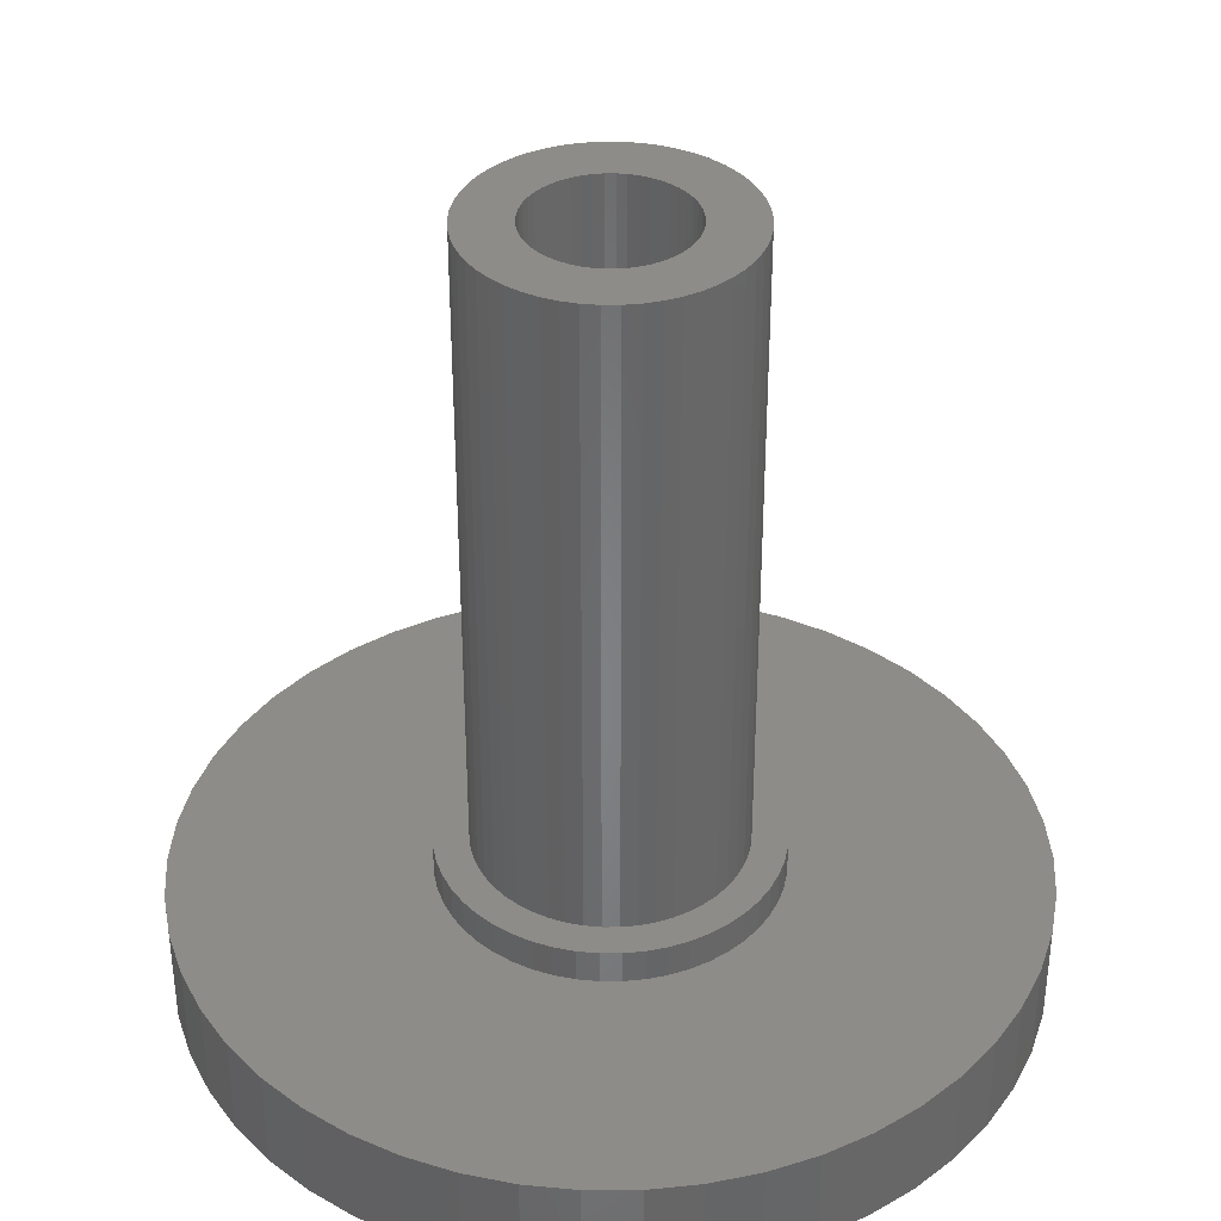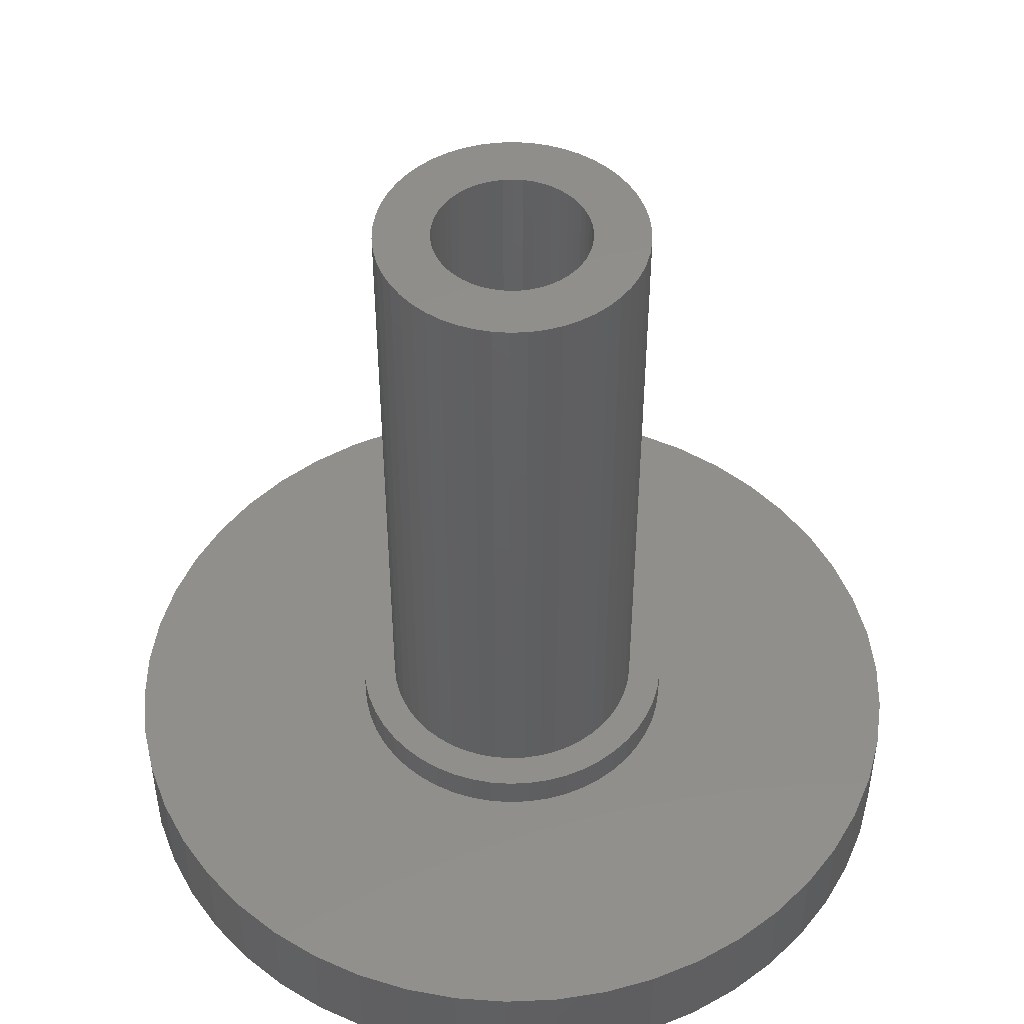
<metadata>
{"format":"stl","ext":"stl","renderer":"f3d","projection":"perspective","resolution":1024,"background":"white","views":[{"elev":36.9,"azim":43.0,"up":"+Z"},{"elev":48.5,"azim":177.3,"up":"+Z"}]}
</metadata>
<code>
# stl→obj: 400 verts, 800 faces
v -0.1413 -2.246 0
v -0.1413 -2.246 23
v 0.1413 -2.246 0
v 0.7629 -12.13 0
v 0.1413 -2.246 23
v 0.2417 -3.842 23
v -0.1413 2.246 0
v 0.1413 2.246 0
v 0.1413 2.246 23
v -0.1413 2.246 23
v 0.7629 12.13 0
v 0.2417 3.842 23
v -0.2417 -3.842 23
v -0.2417 -3.842 4
v 0.2417 -3.842 4
v 0.3045 -4.84 4
v -0.2417 3.842 23
v 0.2417 3.842 4
v -0.2417 3.842 4
v 0.3045 4.84 4
v -0.3045 -4.84 3
v 0.3045 -4.84 3
v -0.3045 -4.84 4
v 0.7629 -12.13 3
v -0.3045 4.84 3
v -0.3045 4.84 4
v 0.3045 4.84 3
v 0.7629 12.13 3
v -0.4216 -2.21 0
v -0.4216 -2.21 23
v -0.4216 2.21 0
v -0.4216 2.21 23
v -0.6953 -2.14 0
v -0.6953 -2.14 23
v -0.6953 2.14 0
v -0.6953 2.14 23
v -0.7214 -3.782 23
v -0.7214 -3.782 4
v -0.7214 3.782 23
v -0.7214 3.782 4
v -0.7629 -12.13 0
v -0.7629 -12.13 3
v -0.7629 12.13 0
v -0.7629 12.13 3
v -0.9088 -4.764 3
v -0.9088 -4.764 4
v -0.9088 4.764 3
v -0.9088 4.764 4
v -0.958 -2.036 0
v -0.958 -2.036 23
v -0.958 2.036 0
v -0.958 2.036 23
v -1.19 -3.662 23
v -1.19 -3.662 4
v -1.19 3.662 23
v -1.19 3.662 4
v -1.206 -1.9 0
v -1.206 -1.9 23
v -1.206 1.9 0
v -1.206 1.9 23
v -1.434 -1.734 0
v -1.434 -1.734 23
v -1.434 1.734 0
v -1.434 1.734 23
v -1.499 -4.613 3
v -1.499 -4.613 4
v -1.499 4.613 3
v -1.499 4.613 4
v -1.639 -3.484 23
v -1.639 -3.484 4
v -1.639 3.484 23
v -1.639 3.484 4
v -1.64 -1.54 0
v -1.64 -1.54 23
v -1.64 1.54 0
v -1.64 1.54 23
v -1.82 -1.323 0
v -1.82 -1.323 23
v -1.82 1.323 0
v -1.82 1.323 23
v -1.972 -1.084 0
v -1.972 -1.084 23
v -1.972 1.084 0
v -1.972 1.084 23
v -10.65 -5.853 0
v -9.83 -7.142 0
v -2.092 -0.8283 0
v -10.65 -5.853 3
v -4.25 -2.337 3
v -4.509 -1.785 3
v -9.83 -7.142 3
v -10.65 5.853 0
v -2.092 0.8283 0
v -10.65 5.853 3
v -9.83 7.142 3
v -9.83 7.142 0
v -4.25 2.337 3
v -4.509 1.785 3
v -11.3 -4.473 0
v -11.3 -4.473 3
v -2.179 -0.5596 0
v -4.698 -1.206 3
v -11.3 4.473 0
v -11.3 4.473 3
v -2.179 0.5596 0
v -4.698 1.206 3
v -11.77 -3.022 0
v -11.77 -3.022 3
v -2.232 -0.282 0
v -4.812 -0.6079 3
v -11.77 3.022 0
v -11.77 3.022 3
v -2.232 0.282 0
v -4.812 0.6079 3
v -12.05 -1.523 0
v -12.05 -1.523 3
v -2.25 0 0
v -4.85 0 3
v -12.05 1.523 0
v -12.05 1.523 3
v -12.15 0 0
v -12.15 0 3
v -2.063 -3.251 23
v -2.063 -3.251 4
v -2.063 3.251 23
v -2.063 3.251 4
v -2.065 -4.388 3
v -2.065 -4.388 4
v -2.065 4.388 3
v -2.065 4.388 4
v -2.092 -0.8283 23
v -2.092 0.8283 23
v -2.179 -0.5596 23
v -2.179 0.5596 23
v -2.232 -0.282 23
v -2.232 0.282 23
v -2.25 0 23
v -2.277 -11.93 0
v -2.277 -11.93 3
v -2.277 11.93 0
v -2.277 11.93 3
v -2.454 -2.966 23
v -2.454 -2.966 4
v -2.454 2.966 23
v -2.454 2.966 4
v -2.599 -4.095 3
v -2.599 -4.095 4
v -2.599 4.095 3
v -2.599 4.095 4
v -2.807 -2.636 23
v -2.807 -2.636 4
v -2.807 2.636 23
v -2.807 2.636 4
v -3.092 -3.737 3
v -3.092 -3.737 4
v -3.092 3.737 3
v -3.092 3.737 4
v -3.115 -2.263 23
v -3.115 -2.263 4
v -3.115 2.263 23
v -3.115 2.263 4
v -3.374 -1.855 23
v -3.374 -1.855 4
v -3.374 1.855 23
v -3.374 1.855 4
v -3.535 -3.32 3
v -3.535 -3.32 4
v -3.535 3.32 3
v -3.535 3.32 4
v -3.58 -1.417 23
v -3.58 -1.417 4
v -3.58 1.417 23
v -3.58 1.417 4
v -3.729 -0.9575 23
v -3.729 -0.9575 4
v -3.729 0.9575 23
v -3.729 0.9575 4
v -3.755 -11.56 0
v -3.755 -11.56 3
v -3.755 11.56 0
v -3.755 11.56 3
v -3.82 -0.4825 23
v -3.82 -0.4825 4
v -3.82 0.4825 23
v -3.82 0.4825 4
v -3.85 0 23
v -3.85 0 4
v -3.924 -2.851 3
v -3.924 -2.851 4
v -3.924 2.851 3
v -3.924 2.851 4
v -4.25 -2.337 4
v -4.25 2.337 4
v -4.509 -1.785 4
v -4.509 1.785 4
v -4.698 -1.206 4
v -4.698 1.206 4
v -4.812 -0.6079 4
v -4.812 0.6079 4
v -4.85 0 4
v -5.173 -10.99 0
v -5.173 -10.99 3
v -5.173 10.99 0
v -5.173 10.99 3
v -6.51 -10.26 0
v -6.51 -10.26 3
v -6.51 10.26 0
v -6.51 10.26 3
v -7.745 -9.362 0
v -7.745 -9.362 3
v -7.745 9.362 0
v -7.745 9.362 3
v -8.857 -8.317 0
v -8.857 -8.317 3
v -8.857 8.317 0
v -8.857 8.317 3
v 0.4216 -2.21 0
v 0.4216 -2.21 23
v 0.4216 2.21 0
v 0.4216 2.21 23
v 0.7214 -3.782 23
v 0.7214 -3.782 4
v 0.7214 3.782 23
v 0.7214 3.782 4
v 0.9088 -4.764 3
v 0.9088 -4.764 4
v 0.9088 4.764 3
v 0.9088 4.764 4
v 0.6953 -2.14 0
v 2.277 -11.93 0
v 0.6953 -2.14 23
v 0.6953 2.14 0
v 0.6953 2.14 23
v 2.277 11.93 0
v 0.958 -2.036 0
v 3.755 -11.56 0
v 1.19 -3.662 23
v 0.958 -2.036 23
v 0.958 2.036 0
v 0.958 2.036 23
v 3.755 11.56 0
v 1.19 3.662 23
v 1.19 -3.662 4
v 1.19 3.662 4
v 2.277 -11.93 3
v 2.277 11.93 3
v 1.499 -4.613 3
v 1.499 -4.613 4
v 1.499 4.613 3
v 1.499 4.613 4
v 1.206 -1.9 0
v 5.173 -10.99 0
v 1.639 -3.484 23
v 1.206 -1.9 23
v 1.206 1.9 0
v 1.206 1.9 23
v 5.173 10.99 0
v 1.639 3.484 23
v 1.639 -3.484 4
v 1.639 3.484 4
v 1.434 -1.734 0
v 6.51 -10.26 0
v 1.434 -1.734 23
v 2.063 -3.251 23
v 1.434 1.734 0
v 1.434 1.734 23
v 6.51 10.26 0
v 2.063 3.251 23
v 1.64 -1.54 0
v 7.745 -9.362 0
v 1.64 -1.54 23
v 2.454 -2.966 23
v 1.64 1.54 0
v 1.64 1.54 23
v 7.745 9.362 0
v 2.454 2.966 23
v 2.065 -4.388 3
v 2.065 -4.388 4
v 3.755 -11.56 3
v 2.065 4.388 3
v 3.755 11.56 3
v 2.065 4.388 4
v 2.063 -3.251 4
v 2.063 3.251 4
v 1.82 -1.323 23
v 1.82 -1.323 0
v 8.857 -8.317 0
v 2.807 -2.636 23
v 1.82 1.323 0
v 8.857 8.317 0
v 1.82 1.323 23
v 2.807 2.636 23
v 1.972 -1.084 23
v 1.972 -1.084 0
v 9.83 -7.142 0
v 3.115 -2.263 23
v 1.972 1.084 0
v 9.83 7.142 0
v 1.972 1.084 23
v 3.115 2.263 23
v 2.092 -0.8283 23
v 10.65 -5.853 0
v 2.092 -0.8283 0
v 3.374 -1.855 23
v 10.65 5.853 0
v 2.092 0.8283 0
v 2.092 0.8283 23
v 3.374 1.855 23
v 11.3 -4.473 0
v 10.65 -5.853 3
v 11.3 -4.473 3
v 10.65 5.853 3
v 11.3 4.473 3
v 11.3 4.473 0
v 11.77 -3.022 0
v 11.77 -3.022 3
v 11.77 3.022 3
v 11.77 3.022 0
v 12.05 -1.523 0
v 12.05 -1.523 3
v 12.05 1.523 3
v 12.05 1.523 0
v 12.15 0 0
v 12.15 0 3
v 2.599 -4.095 4
v 2.454 -2.966 4
v 2.454 2.966 4
v 2.599 4.095 4
v 2.599 -4.095 3
v 5.173 -10.99 3
v 2.599 4.095 3
v 5.173 10.99 3
v 2.179 -0.5596 23
v 2.179 -0.5596 0
v 3.58 -1.417 23
v 2.179 0.5596 0
v 2.179 0.5596 23
v 3.58 1.417 23
v 2.232 -0.282 23
v 2.232 -0.282 0
v 3.729 -0.9575 23
v 2.232 0.282 0
v 2.232 0.282 23
v 3.729 0.9575 23
v 2.25 0 23
v 2.25 0 0
v 3.82 -0.4825 23
v 3.82 0.4825 23
v 3.85 0 23
v 3.092 -3.737 4
v 2.807 -2.636 4
v 2.807 2.636 4
v 3.092 3.737 4
v 3.092 -3.737 3
v 6.51 -10.26 3
v 3.092 3.737 3
v 6.51 10.26 3
v 3.115 -2.263 4
v 3.535 -3.32 4
v 3.115 2.263 4
v 3.535 3.32 4
v 3.535 -3.32 3
v 7.745 -9.362 3
v 3.535 3.32 3
v 7.745 9.362 3
v 3.374 -1.855 4
v 3.924 -2.851 4
v 3.374 1.855 4
v 3.924 2.851 4
v 3.58 -1.417 4
v 4.25 -2.337 4
v 3.58 1.417 4
v 4.25 2.337 4
v 3.924 -2.851 3
v 8.857 -8.317 3
v 3.924 2.851 3
v 8.857 8.317 3
v 3.729 -0.9575 4
v 4.509 -1.785 4
v 3.729 0.9575 4
v 4.509 1.785 4
v 3.82 -0.4825 4
v 4.698 -1.206 4
v 3.82 0.4825 4
v 4.698 1.206 4
v 3.85 0 4
v 4.812 -0.6079 4
v 4.812 0.6079 4
v 4.85 0 4
v 4.25 -2.337 3
v 9.83 -7.142 3
v 4.25 2.337 3
v 9.83 7.142 3
v 4.509 -1.785 3
v 4.509 1.785 3
v 4.698 -1.206 3
v 4.698 1.206 3
v 4.812 -0.6079 3
v 4.812 0.6079 3
v 4.85 0 3
f 1 2 3
f 1 3 4
f 2 5 3
f 2 6 5
f 7 8 9
f 7 9 10
f 7 11 8
f 10 9 12
f 13 6 2
f 14 6 13
f 14 15 6
f 14 16 15
f 17 10 12
f 17 12 18
f 19 17 18
f 19 18 20
f 21 22 16
f 21 16 23
f 21 24 22
f 23 16 14
f 25 26 27
f 25 27 28
f 26 19 20
f 26 20 27
f 29 30 1
f 30 2 1
f 30 13 2
f 31 7 10
f 31 10 32
f 32 10 17
f 33 34 29
f 34 30 29
f 35 31 32
f 35 32 36
f 37 13 30
f 37 30 34
f 38 13 37
f 38 14 13
f 38 23 14
f 39 17 19
f 39 32 17
f 39 36 32
f 40 19 26
f 40 39 19
f 41 1 4
f 41 29 1
f 41 4 24
f 41 24 42
f 42 24 21
f 43 7 31
f 43 44 11
f 43 11 7
f 44 25 28
f 44 28 11
f 45 21 23
f 45 23 46
f 45 42 21
f 46 23 38
f 47 25 44
f 47 48 25
f 48 26 25
f 48 40 26
f 49 50 33
f 50 34 33
f 51 35 36
f 51 36 52
f 53 34 50
f 53 37 34
f 54 37 53
f 54 38 37
f 54 46 38
f 55 36 39
f 55 39 40
f 55 52 36
f 56 40 48
f 56 55 40
f 57 58 49
f 58 50 49
f 59 51 52
f 59 52 60
f 61 62 57
f 62 58 57
f 63 59 60
f 63 60 64
f 65 45 46
f 65 46 66
f 66 46 54
f 67 68 47
f 68 48 47
f 68 56 48
f 69 50 58
f 69 53 50
f 70 53 69
f 70 54 53
f 70 66 54
f 71 52 55
f 71 55 56
f 71 60 52
f 72 56 68
f 72 71 56
f 73 74 61
f 74 62 61
f 75 63 64
f 75 64 76
f 77 74 73
f 77 78 74
f 79 75 80
f 80 75 76
f 81 78 77
f 81 82 78
f 83 79 84
f 84 79 80
f 85 81 86
f 85 87 81
f 85 86 88
f 88 89 90
f 88 86 91
f 88 91 89
f 92 83 93
f 92 94 95
f 92 96 83
f 92 95 96
f 94 97 95
f 94 98 97
f 99 85 100
f 99 87 85
f 99 101 87
f 100 85 88
f 100 88 90
f 100 90 102
f 103 92 93
f 103 94 92
f 103 104 94
f 103 93 105
f 104 98 94
f 104 106 98
f 107 99 108
f 107 101 99
f 107 109 101
f 108 99 100
f 108 100 102
f 108 102 110
f 111 103 105
f 111 104 103
f 111 112 104
f 111 105 113
f 112 106 104
f 112 114 106
f 115 107 116
f 115 109 107
f 115 117 109
f 116 107 108
f 116 108 110
f 116 110 118
f 119 111 113
f 119 112 111
f 119 120 112
f 119 113 117
f 120 114 112
f 120 118 114
f 121 115 122
f 121 119 117
f 121 120 119
f 121 122 120
f 121 117 115
f 122 115 116
f 122 116 118
f 122 118 120
f 123 58 62
f 123 69 58
f 124 69 123
f 124 70 69
f 125 60 71
f 125 64 60
f 125 71 72
f 126 125 72
f 127 65 66
f 127 66 128
f 128 66 70
f 128 70 124
f 129 130 67
f 130 68 67
f 130 72 68
f 130 126 72
f 87 82 81
f 87 131 82
f 93 83 132
f 132 83 84
f 101 131 87
f 101 133 131
f 105 93 134
f 134 93 132
f 109 133 101
f 109 135 133
f 113 105 136
f 136 105 134
f 117 135 109
f 117 113 137
f 117 137 135
f 137 113 136
f 138 29 41
f 138 33 29
f 138 41 42
f 138 42 139
f 139 42 45
f 139 45 65
f 140 31 35
f 140 43 31
f 140 141 43
f 141 44 43
f 141 47 44
f 141 67 47
f 142 62 74
f 142 123 62
f 143 123 142
f 143 124 123
f 144 64 125
f 144 76 64
f 144 125 126
f 145 144 126
f 146 127 128
f 146 128 147
f 147 124 143
f 147 128 124
f 148 149 129
f 149 126 130
f 149 130 129
f 149 145 126
f 150 74 78
f 150 142 74
f 151 142 150
f 151 143 142
f 152 76 144
f 152 80 76
f 152 144 145
f 153 152 145
f 154 146 147
f 154 147 155
f 155 143 151
f 155 147 143
f 156 157 148
f 157 145 149
f 157 149 148
f 157 153 145
f 158 78 82
f 158 150 78
f 158 151 150
f 159 151 158
f 160 80 152
f 160 84 80
f 161 152 153
f 161 160 152
f 162 82 131
f 162 158 82
f 162 159 158
f 163 159 162
f 164 84 160
f 164 132 84
f 165 160 161
f 165 164 160
f 166 154 155
f 166 155 167
f 167 151 159
f 167 155 151
f 168 169 156
f 169 153 157
f 169 157 156
f 169 161 153
f 170 131 133
f 170 162 131
f 170 163 162
f 171 163 170
f 172 132 164
f 172 134 132
f 173 164 165
f 173 172 164
f 174 133 135
f 174 170 133
f 174 171 170
f 175 171 174
f 176 134 172
f 176 136 134
f 177 172 173
f 177 176 172
f 178 33 138
f 178 49 33
f 178 138 139
f 178 139 179
f 179 65 127
f 179 139 65
f 180 35 51
f 180 140 35
f 180 181 140
f 181 67 141
f 181 129 67
f 181 141 140
f 182 135 137
f 182 174 135
f 182 175 174
f 183 175 182
f 184 136 176
f 184 137 136
f 185 176 177
f 185 184 176
f 186 137 184
f 186 182 137
f 186 183 182
f 187 183 186
f 187 184 185
f 187 186 184
f 188 166 189
f 189 159 163
f 189 166 167
f 189 167 159
f 190 169 168
f 190 191 169
f 191 161 169
f 191 165 161
f 89 188 192
f 192 163 171
f 192 188 189
f 192 189 163
f 97 191 190
f 97 193 191
f 193 165 191
f 193 173 165
f 90 89 194
f 194 171 175
f 194 89 192
f 194 192 171
f 98 193 97
f 98 195 193
f 195 173 193
f 195 177 173
f 102 90 196
f 196 175 183
f 196 90 194
f 196 194 175
f 106 195 98
f 106 197 195
f 197 177 195
f 197 185 177
f 110 102 198
f 198 183 187
f 198 102 196
f 198 196 183
f 114 197 106
f 114 199 197
f 199 185 197
f 199 187 185
f 118 110 200
f 118 199 114
f 118 200 199
f 200 187 199
f 200 110 198
f 200 198 187
f 201 49 178
f 201 57 49
f 201 178 179
f 201 179 202
f 202 127 146
f 202 179 127
f 203 51 59
f 203 180 51
f 203 204 180
f 204 129 181
f 204 148 129
f 204 181 180
f 205 57 201
f 205 61 57
f 205 201 202
f 205 202 206
f 206 146 154
f 206 202 146
f 207 59 63
f 207 203 59
f 207 208 203
f 208 148 204
f 208 156 148
f 208 204 203
f 209 61 205
f 209 73 61
f 209 205 206
f 209 206 210
f 210 154 166
f 210 206 154
f 211 63 75
f 211 207 63
f 211 212 207
f 212 156 208
f 212 168 156
f 212 208 207
f 213 73 209
f 213 77 73
f 213 209 210
f 213 210 214
f 214 166 188
f 214 210 166
f 215 75 79
f 215 211 75
f 215 216 211
f 216 168 212
f 216 190 168
f 216 212 211
f 86 77 213
f 86 81 77
f 86 213 91
f 91 188 89
f 91 213 214
f 91 214 188
f 96 79 83
f 96 215 79
f 96 216 215
f 96 95 216
f 95 190 216
f 95 97 190
f 3 5 217
f 3 217 4
f 5 6 218
f 5 218 217
f 8 219 220
f 8 220 9
f 8 11 219
f 9 220 12
f 6 221 218
f 15 16 222
f 15 221 6
f 15 222 221
f 12 220 223
f 12 223 224
f 18 12 224
f 18 224 20
f 22 24 225
f 22 225 226
f 22 226 16
f 16 226 222
f 27 20 227
f 27 227 28
f 20 224 228
f 20 228 227
f 217 218 229
f 217 229 230
f 217 230 4
f 218 231 229
f 218 221 231
f 219 232 233
f 219 233 220
f 219 11 234
f 219 234 232
f 220 233 223
f 229 231 235
f 229 235 236
f 229 236 230
f 231 221 237
f 231 238 235
f 231 237 238
f 232 239 240
f 232 240 233
f 232 234 241
f 232 241 239
f 233 240 242
f 233 242 223
f 222 226 243
f 222 237 221
f 222 243 237
f 223 242 244
f 224 223 244
f 224 244 228
f 4 230 245
f 4 245 24
f 24 245 225
f 11 28 234
f 28 227 246
f 28 246 234
f 225 247 248
f 225 248 226
f 225 245 247
f 226 248 243
f 227 228 249
f 227 249 246
f 228 244 250
f 228 250 249
f 235 238 251
f 235 251 252
f 235 252 236
f 238 237 253
f 238 254 251
f 238 253 254
f 239 255 256
f 239 256 240
f 239 241 257
f 239 257 255
f 240 256 258
f 240 258 242
f 243 248 259
f 243 253 237
f 243 259 253
f 242 258 260
f 244 242 260
f 244 260 250
f 251 254 261
f 251 261 262
f 251 262 252
f 254 263 261
f 254 253 264
f 254 264 263
f 255 265 266
f 255 266 256
f 255 257 267
f 255 267 265
f 256 266 268
f 256 268 258
f 261 263 269
f 261 269 270
f 261 270 262
f 263 271 269
f 263 264 272
f 263 272 271
f 265 273 274
f 265 274 266
f 265 267 275
f 265 275 273
f 266 274 276
f 266 276 268
f 247 277 278
f 247 278 248
f 247 245 279
f 247 279 277
f 248 278 259
f 249 250 280
f 249 280 281
f 249 281 246
f 250 260 282
f 250 282 280
f 259 264 253
f 259 283 264
f 259 278 283
f 258 268 284
f 260 258 284
f 260 284 282
f 269 271 285
f 269 286 287
f 269 285 286
f 269 287 270
f 271 272 288
f 271 288 285
f 273 289 274
f 273 275 290
f 273 290 289
f 274 289 291
f 274 291 292
f 274 292 276
f 286 285 293
f 286 294 295
f 286 293 294
f 286 295 287
f 285 288 296
f 285 296 293
f 289 297 291
f 289 290 298
f 289 298 297
f 291 297 299
f 291 299 300
f 291 300 292
f 294 293 301
f 294 302 295
f 294 303 302
f 294 301 303
f 293 296 304
f 293 304 301
f 297 305 306
f 297 306 299
f 297 298 305
f 299 306 307
f 299 307 308
f 299 308 300
f 302 309 310
f 310 309 311
f 305 312 313
f 305 313 314
f 309 315 311
f 311 315 316
f 314 313 317
f 314 317 318
f 315 319 316
f 316 319 320
f 318 317 321
f 318 321 322
f 319 323 320
f 320 323 324
f 322 321 324
f 322 324 323
f 283 278 325
f 283 272 264
f 283 326 272
f 283 325 326
f 268 276 327
f 284 268 327
f 284 327 328
f 284 328 282
f 277 329 325
f 277 325 278
f 277 279 330
f 277 330 329
f 280 282 331
f 280 331 332
f 280 332 281
f 282 328 331
f 303 309 302
f 303 301 333
f 303 334 309
f 303 333 334
f 301 304 335
f 301 335 333
f 306 305 314
f 306 314 336
f 306 336 307
f 307 336 337
f 307 337 338
f 307 338 308
f 334 315 309
f 334 333 339
f 334 340 315
f 334 339 340
f 333 335 341
f 333 341 339
f 336 314 318
f 336 318 342
f 336 342 337
f 337 342 343
f 337 343 344
f 337 344 338
f 340 319 315
f 340 339 345
f 340 346 319
f 340 345 346
f 339 341 347
f 339 347 345
f 342 318 322
f 342 322 346
f 342 346 343
f 343 346 345
f 343 345 348
f 343 348 344
f 346 322 323
f 346 323 319
f 345 347 349
f 345 349 348
f 230 236 279
f 230 279 245
f 234 246 241
f 246 281 241
f 326 325 350
f 326 288 272
f 326 351 288
f 326 350 351
f 276 292 352
f 327 276 352
f 327 352 353
f 327 353 328
f 329 354 350
f 329 350 325
f 329 330 355
f 329 355 354
f 331 328 356
f 331 356 357
f 331 357 332
f 328 353 356
f 288 358 296
f 351 350 359
f 351 358 288
f 351 359 358
f 352 292 300
f 352 300 360
f 352 360 361
f 352 361 353
f 354 362 359
f 354 359 350
f 354 355 363
f 354 363 362
f 356 353 364
f 356 364 365
f 356 365 357
f 353 361 364
f 296 366 304
f 358 366 296
f 358 359 367
f 358 367 366
f 360 300 308
f 360 308 368
f 360 368 369
f 360 369 361
f 304 370 335
f 366 370 304
f 366 367 371
f 366 371 370
f 368 308 338
f 368 338 372
f 368 372 373
f 368 373 369
f 362 374 359
f 362 363 375
f 362 375 374
f 359 374 367
f 364 361 369
f 364 376 377
f 364 369 376
f 364 377 365
f 335 378 341
f 370 378 335
f 370 371 379
f 370 379 378
f 372 338 344
f 372 344 380
f 372 380 381
f 372 381 373
f 341 382 347
f 378 382 341
f 378 379 383
f 378 383 382
f 380 344 348
f 380 348 384
f 380 384 385
f 380 385 381
f 236 252 330
f 236 330 279
f 241 281 257
f 281 332 257
f 347 386 349
f 382 386 347
f 382 383 387
f 382 387 386
f 384 348 349
f 384 349 386
f 384 386 388
f 384 388 385
f 386 387 389
f 386 389 388
f 374 390 367
f 374 375 391
f 374 391 390
f 367 390 371
f 376 369 373
f 376 392 393
f 376 373 392
f 376 393 377
f 390 310 394
f 390 394 371
f 390 391 310
f 371 394 379
f 392 312 393
f 392 373 381
f 392 395 312
f 392 381 395
f 394 310 311
f 394 311 396
f 394 396 379
f 379 396 383
f 395 313 312
f 395 381 385
f 395 397 313
f 395 385 397
f 396 311 316
f 396 316 398
f 396 398 383
f 383 398 387
f 397 317 313
f 397 385 388
f 397 399 317
f 397 388 399
f 398 316 320
f 398 320 400
f 398 400 387
f 387 400 389
f 399 321 317
f 399 388 389
f 399 400 321
f 399 389 400
f 400 320 324
f 400 324 321
f 252 262 355
f 252 355 330
f 257 332 267
f 332 357 267
f 262 270 363
f 262 363 355
f 267 357 275
f 357 365 275
f 270 287 375
f 270 375 363
f 275 365 290
f 365 377 290
f 287 295 375
f 375 295 391
f 290 377 393
f 290 393 298
f 295 302 391
f 391 302 310
f 298 312 305
f 298 393 312

</code>
